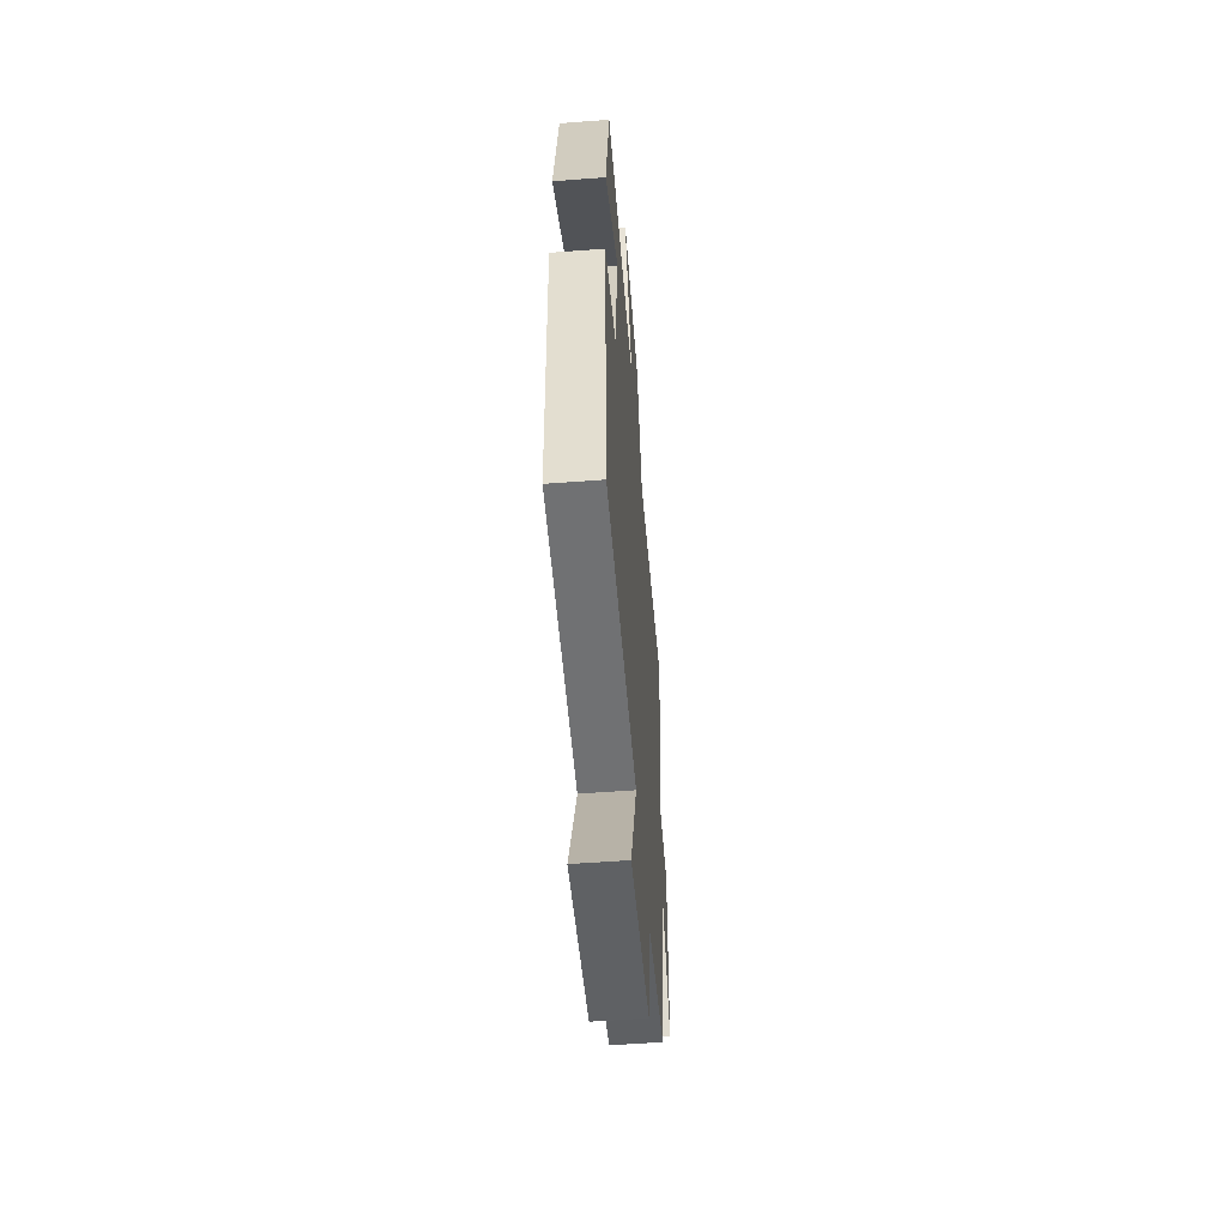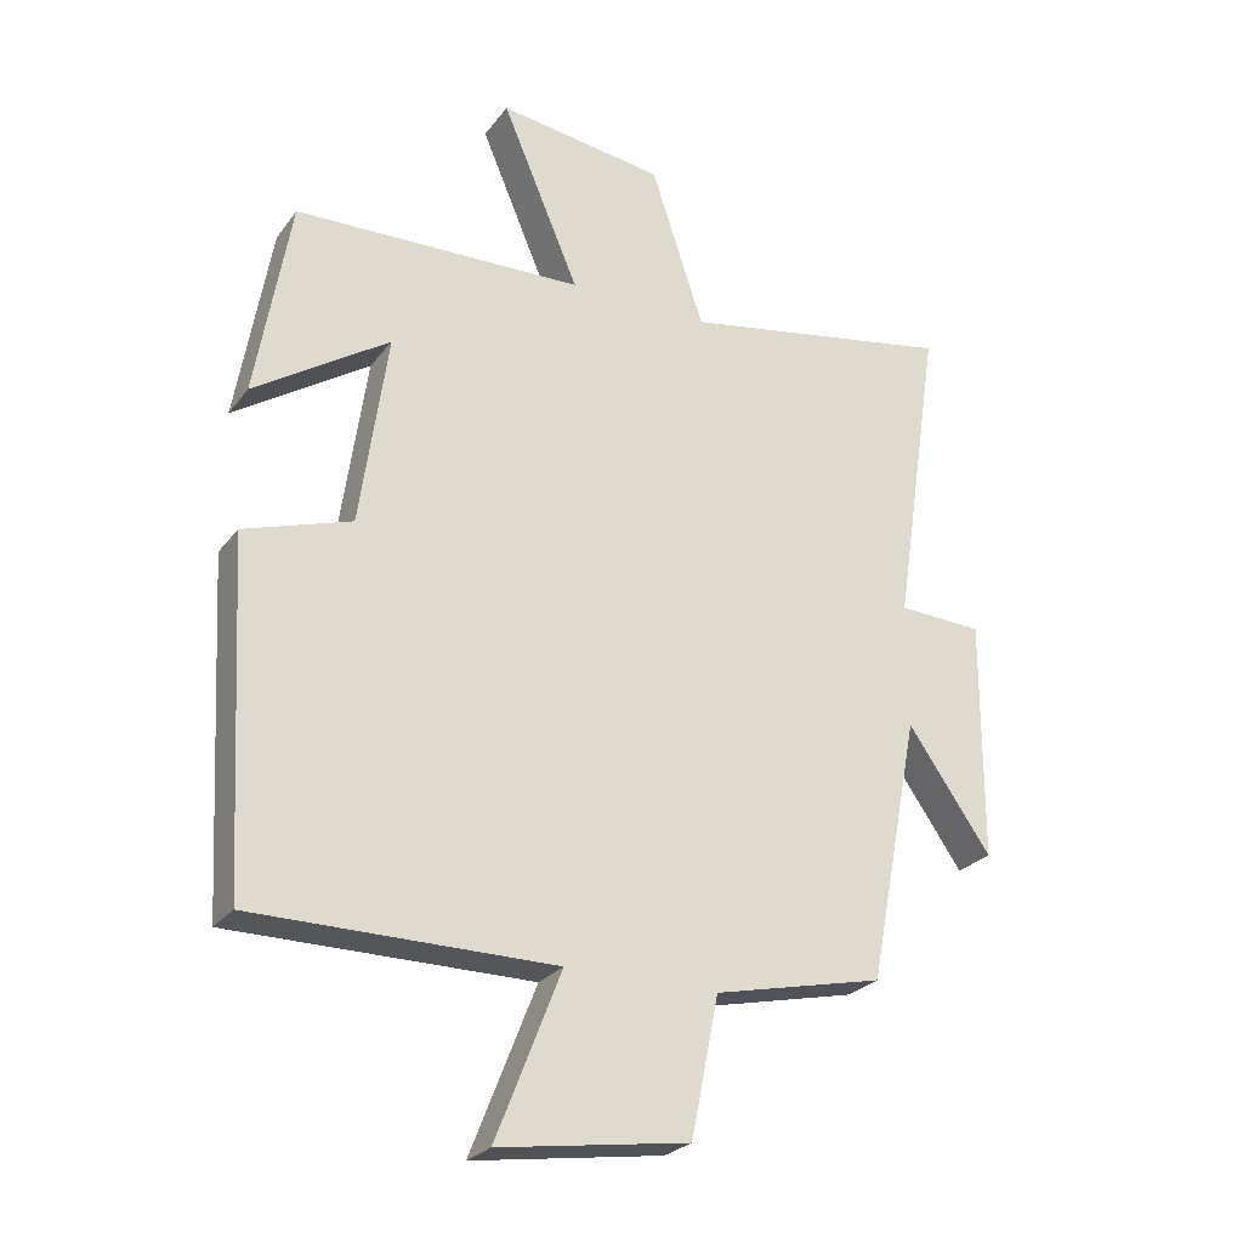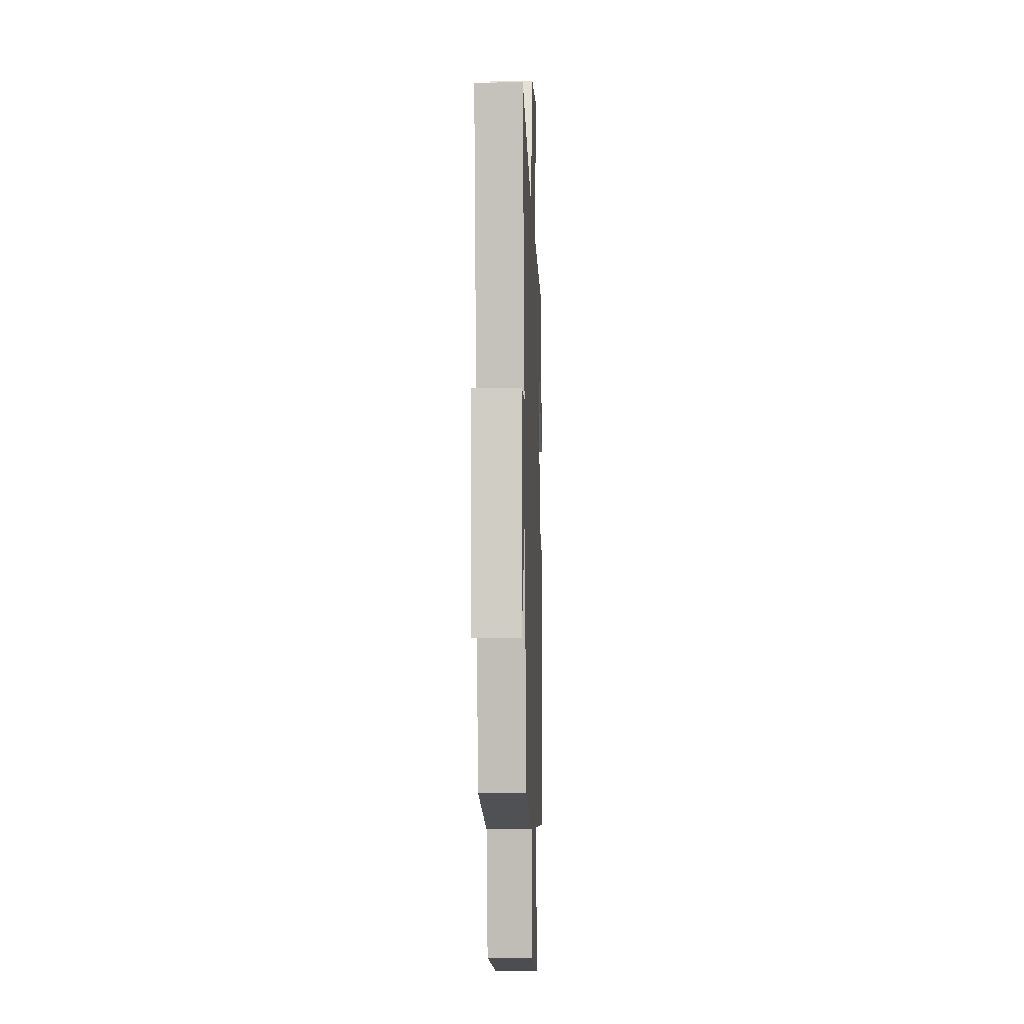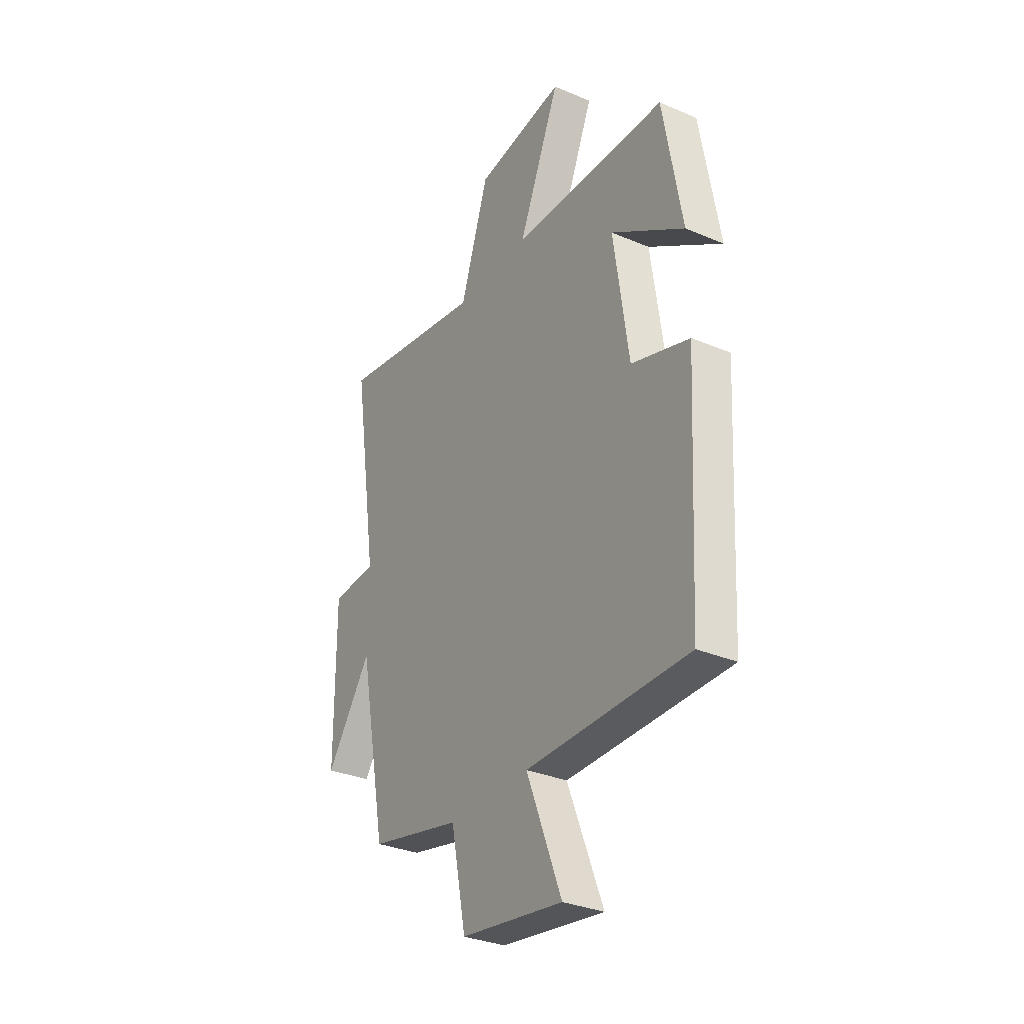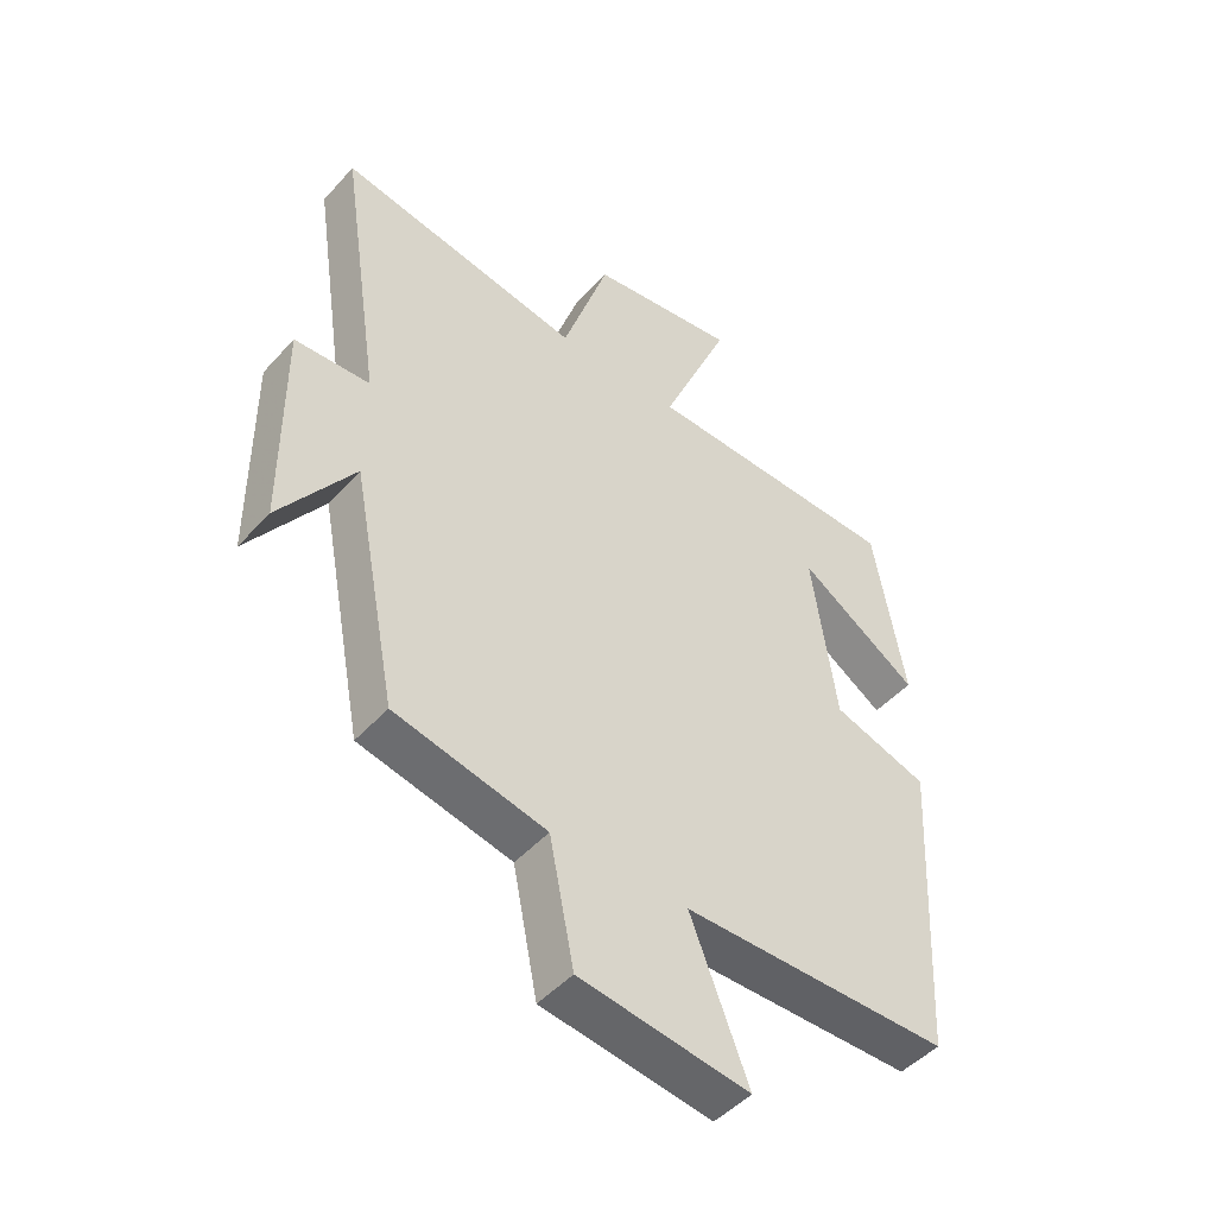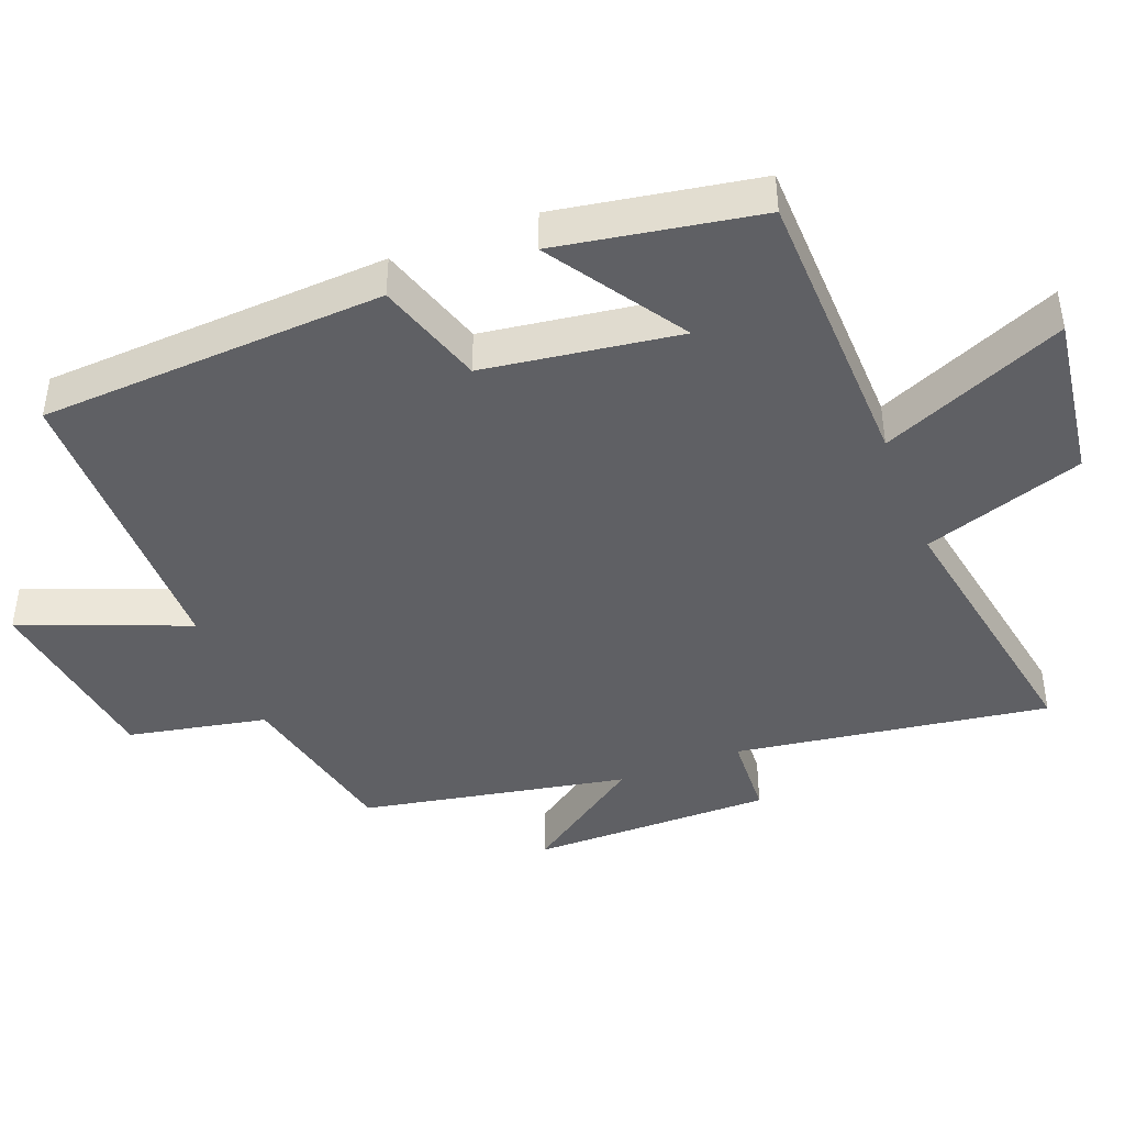
<metadata>
{"format":"obj","ext":"obj","renderer":"f3d","projection":"perspective","resolution":1024,"background":"white","views":[{"elev":-55.1,"azim":-85.4,"up":"+Z"},{"elev":-25.8,"azim":-28.3,"up":"+Z"},{"elev":-7.4,"azim":92.2,"up":"+Z"},{"elev":-31.9,"azim":-120.9,"up":"+Z"},{"elev":-47.4,"azim":140.5,"up":"+Z"},{"elev":-43.3,"azim":-68.8,"up":"+Y"}]}
</metadata>
<code>
v -0.45 0.07 0.488
v -0.032 0.07 0.5
v -0.144 0.07 0.764
v 0.096 0.07 0.73
v 0.172 0.07 0.5
v 0.568 0.07 0.571
v 0.5 0.07 0.12
v 0.622 0.07 0.114
v 0.62 0.07 -0.234
v 0.5 0.07 -0.062
v 0.426 0.07 -0.445
v 0.181 0.07 -0.5
v 0.141 0.07 -0.699
v -0.133 0.07 -0.739
v -0.039 0.07 -0.5
v -0.473 0.07 -0.499
v -0.5 0.07 -0.003
v -0.345 0.07 0.047
v -0.305 0.07 0.327
v -0.5 0.07 0.199
v -0.45 0 0.488
v -0.032 0 0.5
v -0.144 0 0.764
v 0.096 0 0.73
v 0.172 0 0.5
v 0.568 0 0.571
v 0.5 0 0.12
v 0.622 0 0.114
v 0.62 0 -0.234
v 0.5 0 -0.062
v 0.426 0 -0.445
v 0.181 0 -0.5
v 0.141 0 -0.699
v -0.133 0 -0.739
v -0.039 0 -0.5
v -0.473 0 -0.499
v -0.5 0 -0.003
v -0.345 0 0.047
v -0.305 0 0.327
v -0.5 0 0.199
f 19 20 1
f 15 16 17 18
f 15 18 19
f 12 13 14 15
f 12 15 19
f 11 12 19
f 10 11 19
f 7 8 9 10
f 19 1 2
f 10 19 2
f 7 10 2
f 5 6 7
f 2 3 4 5
f 2 5 7
f 21 40 39
f 38 37 36 35
f 39 38 35
f 35 34 33 32
f 39 35 32
f 39 32 31
f 39 31 30
f 30 29 28 27
f 22 21 39
f 22 39 30
f 22 30 27
f 27 26 25
f 25 24 23 22
f 27 25 22
f 1 21 22 2
f 2 22 23 3
f 3 23 24 4
f 4 24 25 5
f 5 25 26 6
f 6 26 27 7
f 7 27 28 8
f 8 28 29 9
f 9 29 30 10
f 10 30 31 11
f 11 31 32 12
f 12 32 33 13
f 13 33 34 14
f 14 34 35 15
f 15 35 36 16
f 16 36 37 17
f 17 37 38 18
f 18 38 39 19
f 19 39 40 20
f 20 40 21 1

</code>
